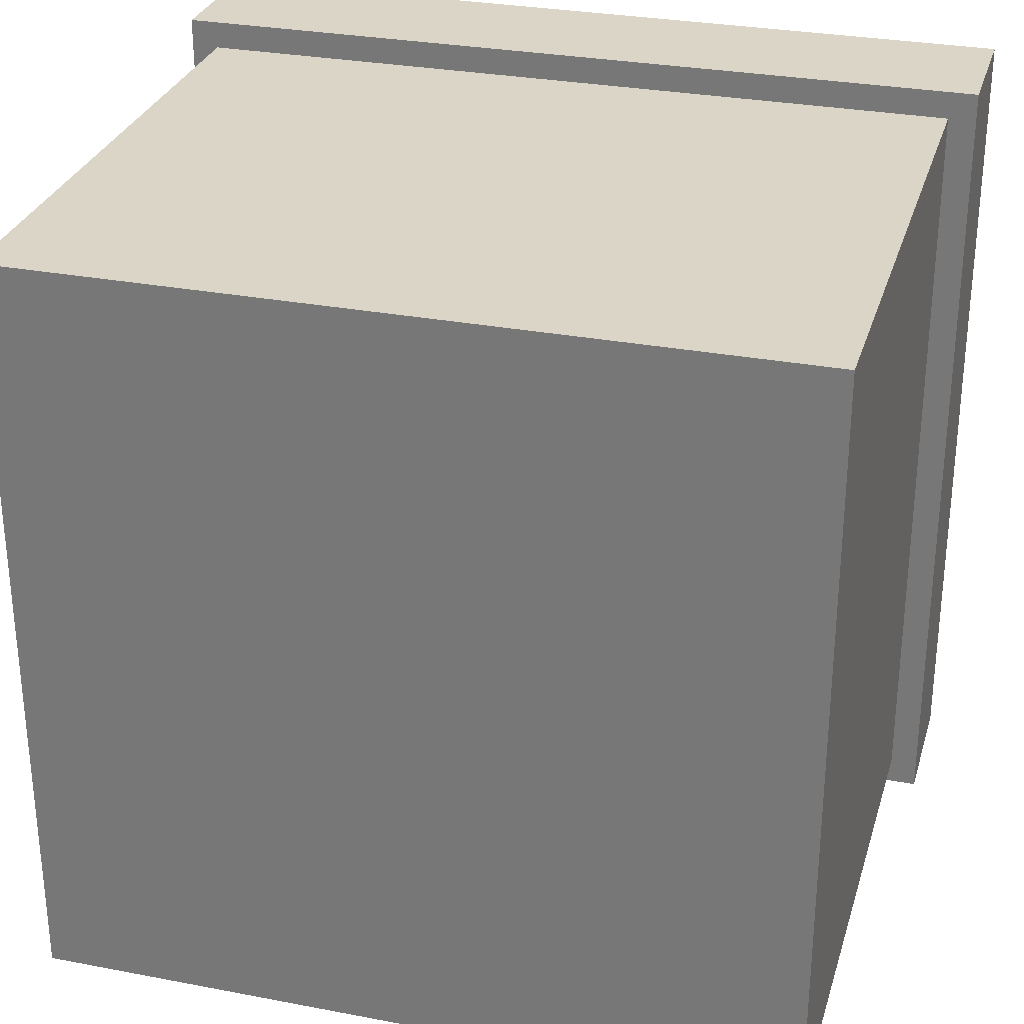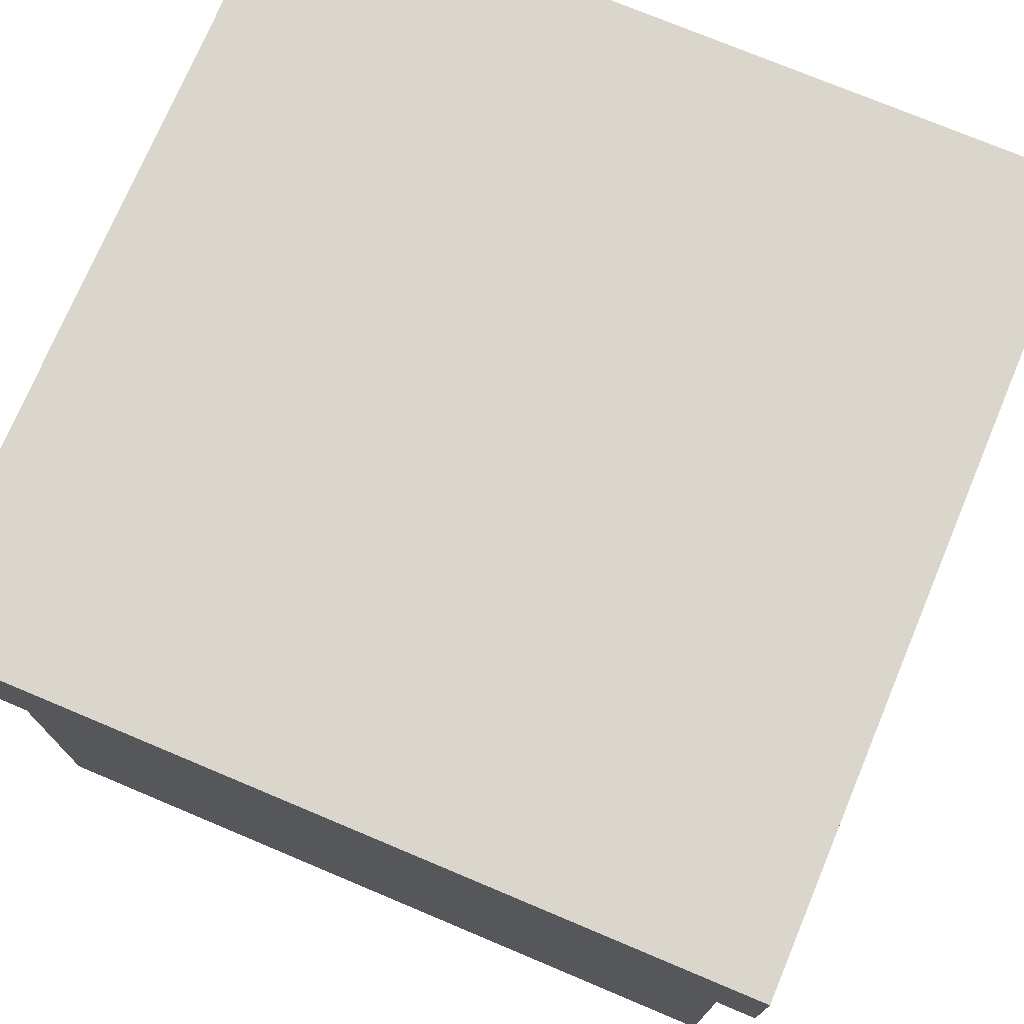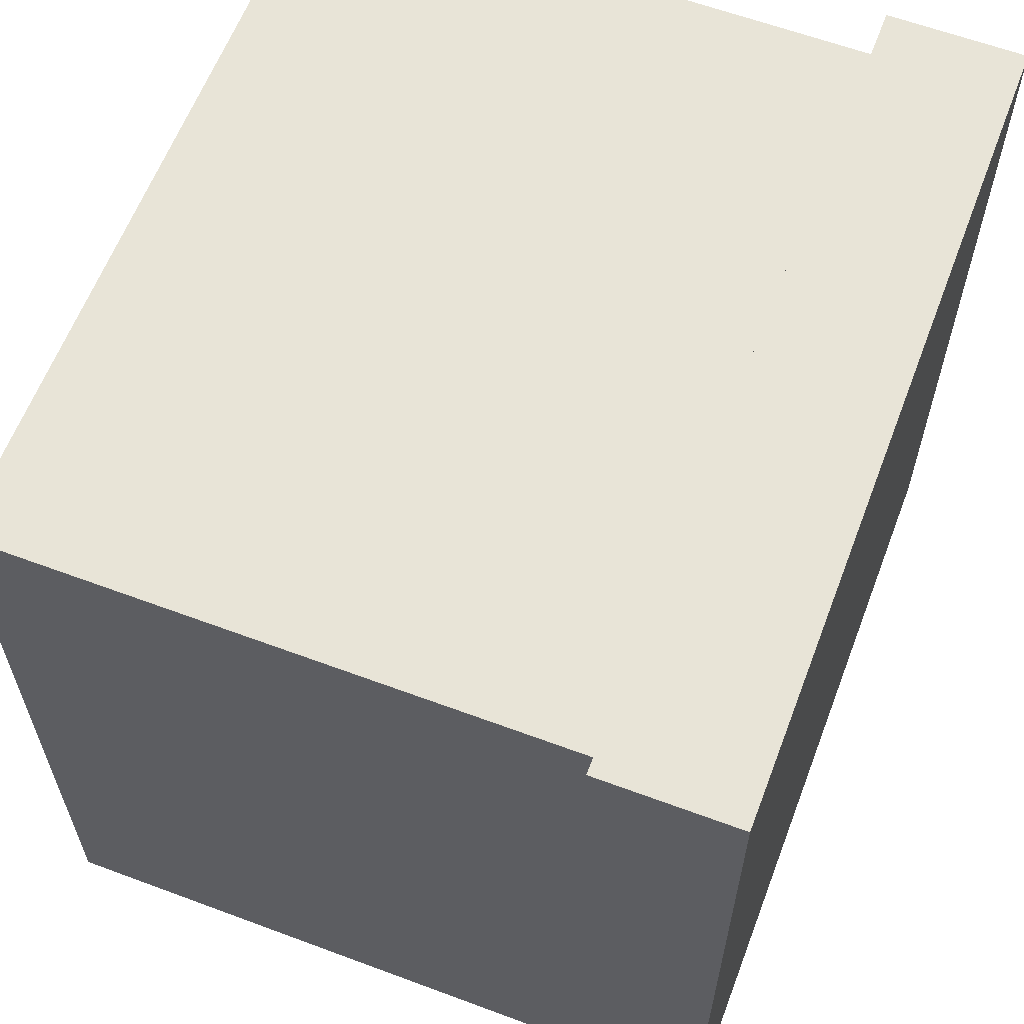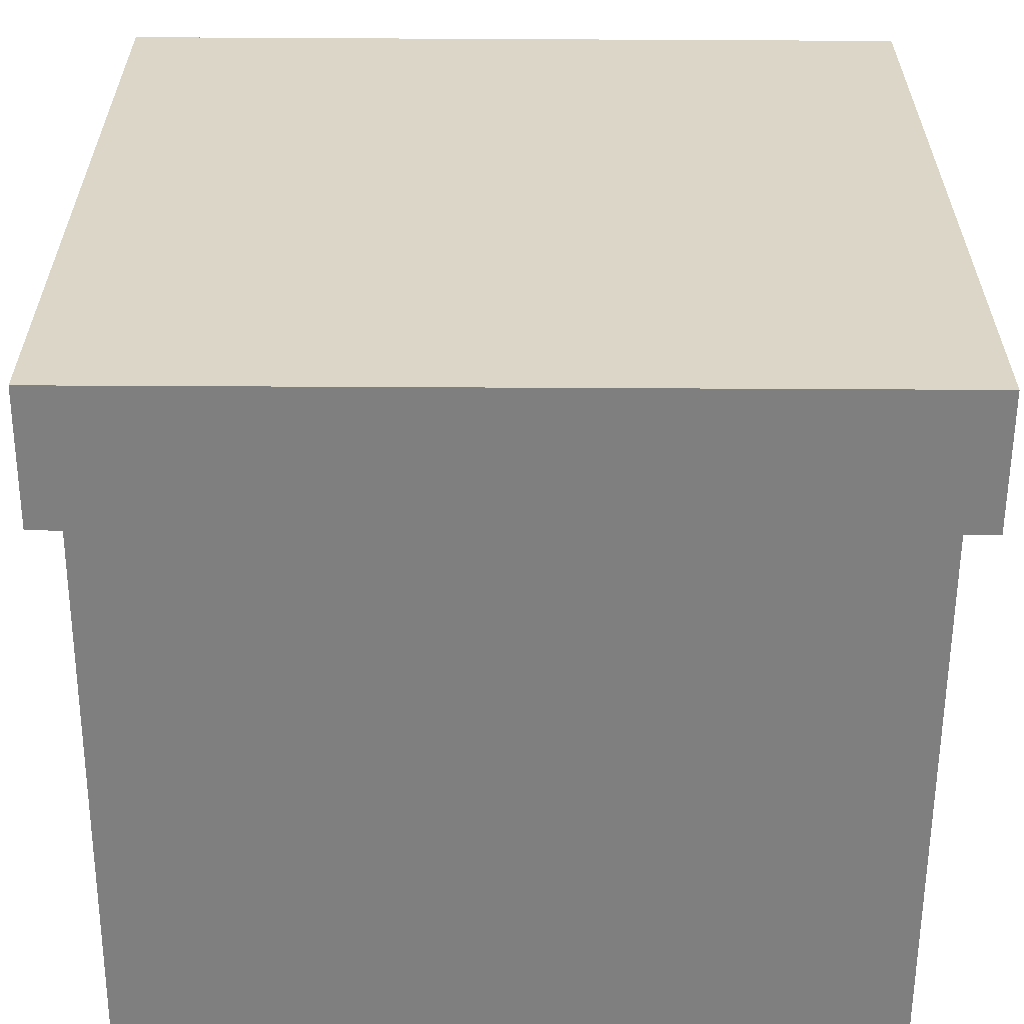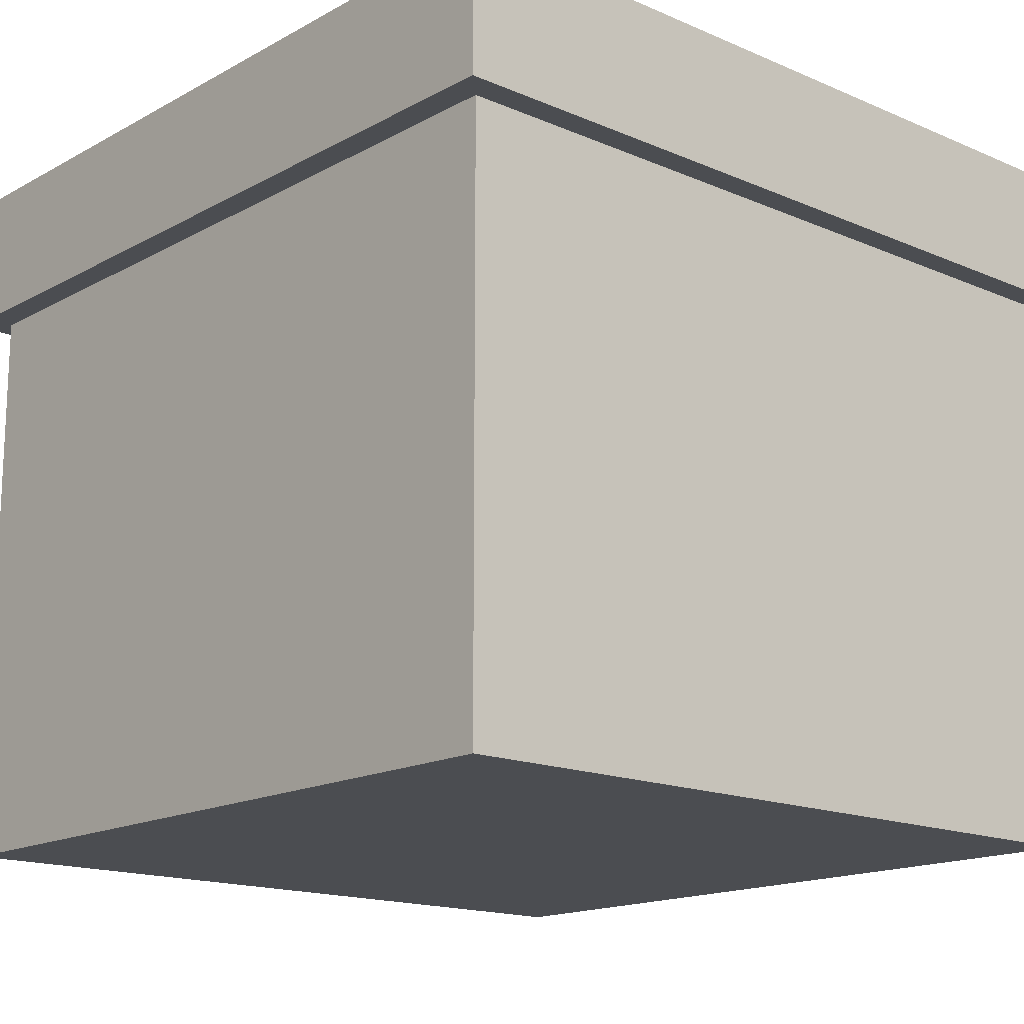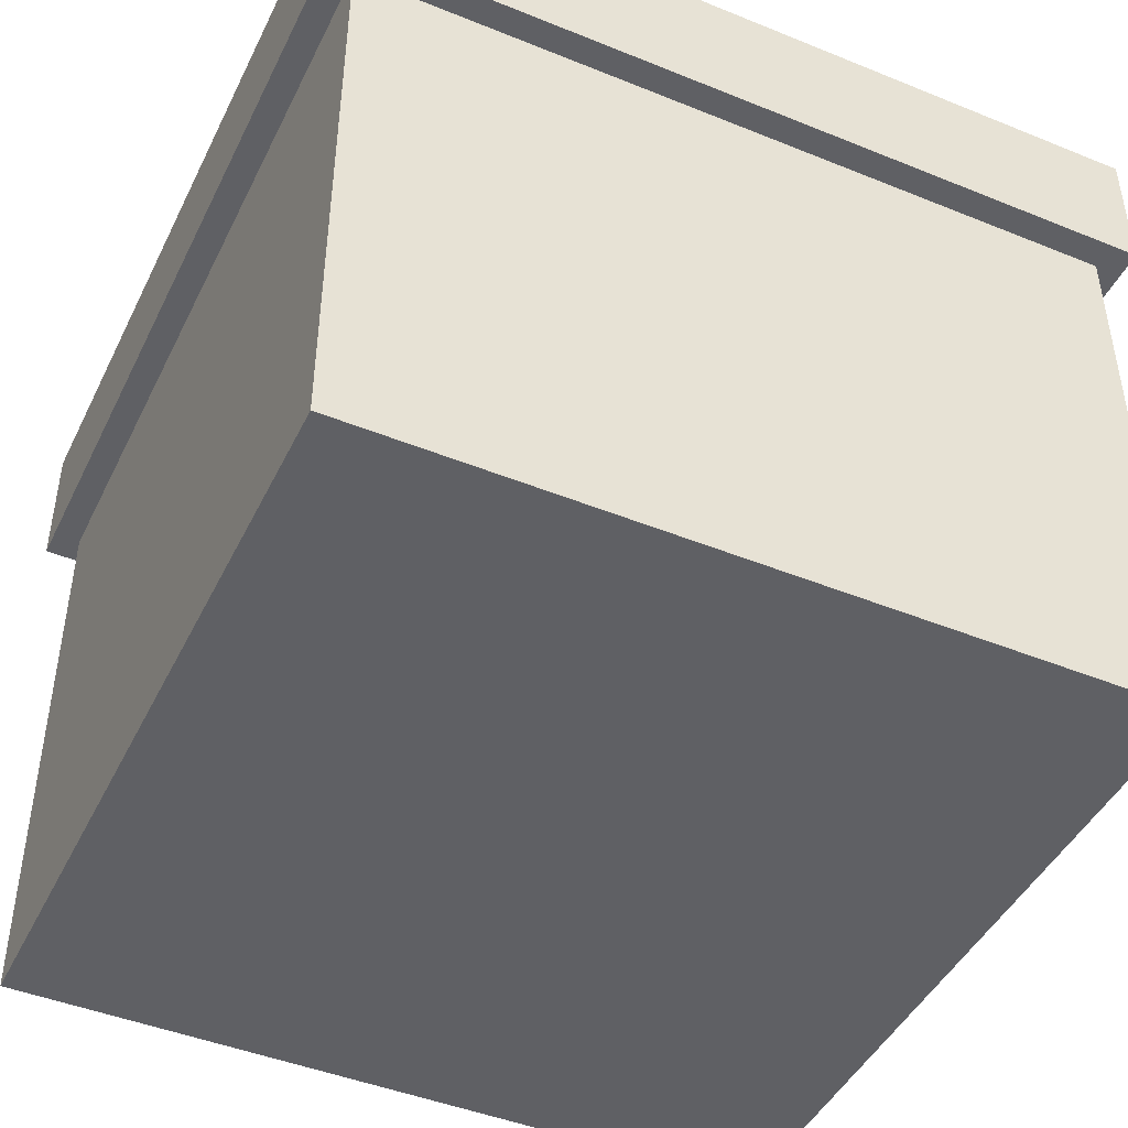
<metadata>
{"format":"obj","ext":"obj","renderer":"f3d","projection":"perspective","resolution":1024,"background":"white","views":[{"elev":29.6,"azim":15.7,"up":"+Z"},{"elev":74.1,"azim":112.8,"up":"+Y"},{"elev":61.4,"azim":110.8,"up":"+Z"},{"elev":-59.8,"azim":179.7,"up":"+Z"},{"elev":-16.0,"azim":138.3,"up":"+Y"},{"elev":-45.3,"azim":64.9,"up":"+Y"}]}
</metadata>
<code>
o
v -1.5 2.1 1.5
v -1.5 2.1 0.2
v -1.5 2.1 -0.2
v -1.5 2.1 -1.5
v -1.5 2.6 1.5
v -1.5 2.6 0.2
v -1.5 2.6 -0.2
v -1.5 2.6 -1.5
v -1.4 0 1.4
v -1.4 0 0.2
v -1.4 0 -0.2
v -1.4 0 -1.4
v -1.4 2.1 1.4
v -1.4 2.1 0.2
v -1.4 2.1 -0.2
v -1.4 2.1 -1.4
v 1.4 0 1.4
v 1.4 0 0.2
v 1.4 0 -0.2
v 1.4 0 -1.4
v 1.4 2.1 1.4
v 1.4 2.1 0.2
v 1.4 2.1 -0.2
v 1.4 2.1 -1.4
v 1.5 2.1 1.5
v 1.5 2.1 0.2
v 1.5 2.1 -0.2
v 1.5 2.1 -1.5
v 1.5 2.6 1.5
v 1.5 2.6 0.2
v 1.5 2.6 -0.2
v 1.5 2.6 -1.5
v -1.5 2.1 1.5
v -1.5 2.6 1.5
v -0.2 2.1 1.5
v -0.2 2.6 1.5
v 0.2 2.1 1.5
v 0.2 2.6 1.5
v 1.5 2.1 1.5
v 1.5 2.6 1.5
v -1.4 0 1.4
v -1.4 2.1 1.4
v -0.2 0 1.4
v -0.2 2.1 1.4
v 0.2 0 1.4
v 0.2 2.1 1.4
v 1.4 0 1.4
v 1.4 2.1 1.4
v -1.4 0 -1.4
v -1.4 2.1 -1.4
v -0.2 0 -1.4
v -0.2 2.1 -1.4
v 0.2 0 -1.4
v 0.2 2.1 -1.4
v 1.4 0 -1.4
v 1.4 2.1 -1.4
v -1.5 2.1 -1.5
v -1.5 2.6 -1.5
v -0.2 2.1 -1.5
v -0.2 2.6 -1.5
v 0.2 2.1 -1.5
v 0.2 2.6 -1.5
v 1.5 2.1 -1.5
v 1.5 2.6 -1.5
v -1.4 0 1.4
v -0.2 0 1.4
v 0.2 0 1.4
v 1.4 0 1.4
v -1.4 0 0.2
v -0.2 0 0.2
v 0.2 0 0.2
v 1.4 0 0.2
v -1.4 0 -0.2
v -0.2 0 -0.2
v 0.2 0 -0.2
v 1.4 0 -0.2
v -1.4 0 -1.4
v -0.2 0 -1.4
v 0.2 0 -1.4
v 1.4 0 -1.4
v -1.5 2.1 1.5
v -0.2 2.1 1.5
v 0.2 2.1 1.5
v 1.5 2.1 1.5
v -1.4 2.1 1.4
v -0.2 2.1 1.4
v 0.2 2.1 1.4
v 1.4 2.1 1.4
v -1.5 2.1 0.2
v -1.4 2.1 0.2
v 1.4 2.1 0.2
v 1.5 2.1 0.2
v -1.5 2.1 -0.2
v -1.4 2.1 -0.2
v 1.4 2.1 -0.2
v 1.5 2.1 -0.2
v -1.4 2.1 -1.4
v -0.2 2.1 -1.4
v 0.2 2.1 -1.4
v 1.4 2.1 -1.4
v -1.5 2.1 -1.5
v -0.2 2.1 -1.5
v 0.2 2.1 -1.5
v 1.5 2.1 -1.5
v -1.5 2.6 1.5
v -0.2 2.6 1.5
v 0.2 2.6 1.5
v 1.5 2.6 1.5
v -1.5 2.6 0.2
v -0.2 2.6 0.2
v 0.2 2.6 0.2
v 1.5 2.6 0.2
v -1.5 2.6 -0.2
v -0.2 2.6 -0.2
v 0.2 2.6 -0.2
v 1.5 2.6 -0.2
v -1.5 2.6 -1.5
v -0.2 2.6 -1.5
v 0.2 2.6 -1.5
v 1.5 2.6 -1.5
f 5 2 1
f 6 3 2
f 6 2 5
f 7 4 3
f 7 3 6
f 8 4 7
f 13 10 9
f 14 11 10
f 14 10 13
f 15 12 11
f 15 11 14
f 16 12 15
f 17 18 21
f 18 19 22
f 21 18 22
f 19 20 23
f 22 19 23
f 23 20 24
f 25 26 29
f 26 27 30
f 29 26 30
f 27 28 31
f 30 27 31
f 31 28 32
f 35 34 33
f 36 34 35
f 37 36 35
f 38 36 37
f 39 38 37
f 40 38 39
f 43 42 41
f 44 42 43
f 45 44 43
f 46 44 45
f 47 46 45
f 48 46 47
f 49 50 51
f 51 50 52
f 51 52 53
f 53 52 54
f 53 54 55
f 55 54 56
f 57 58 59
f 59 58 60
f 59 60 61
f 61 60 62
f 61 62 63
f 63 62 64
f 69 66 65
f 70 67 66
f 70 66 69
f 71 68 67
f 71 67 70
f 72 68 71
f 73 70 69
f 73 71 70
f 73 72 71
f 74 72 73
f 75 72 74
f 76 72 75
f 77 74 73
f 78 75 74
f 78 74 77
f 79 76 75
f 79 75 78
f 80 76 79
f 85 82 81
f 86 83 82
f 86 82 85
f 87 84 83
f 87 83 86
f 88 84 87
f 89 85 81
f 90 85 89
f 91 84 88
f 92 84 91
f 93 90 89
f 94 90 93
f 95 92 91
f 96 92 95
f 97 94 93
f 100 96 95
f 101 97 93
f 101 98 97
f 102 99 98
f 102 98 101
f 103 100 99
f 103 99 102
f 104 96 100
f 104 100 103
f 105 106 109
f 106 107 110
f 109 106 110
f 107 108 111
f 110 107 111
f 111 108 112
f 109 110 113
f 110 111 113
f 111 112 113
f 113 112 114
f 114 112 115
f 115 112 116
f 113 114 117
f 114 115 118
f 117 114 118
f 115 116 119
f 118 115 119
f 119 116 120

</code>
